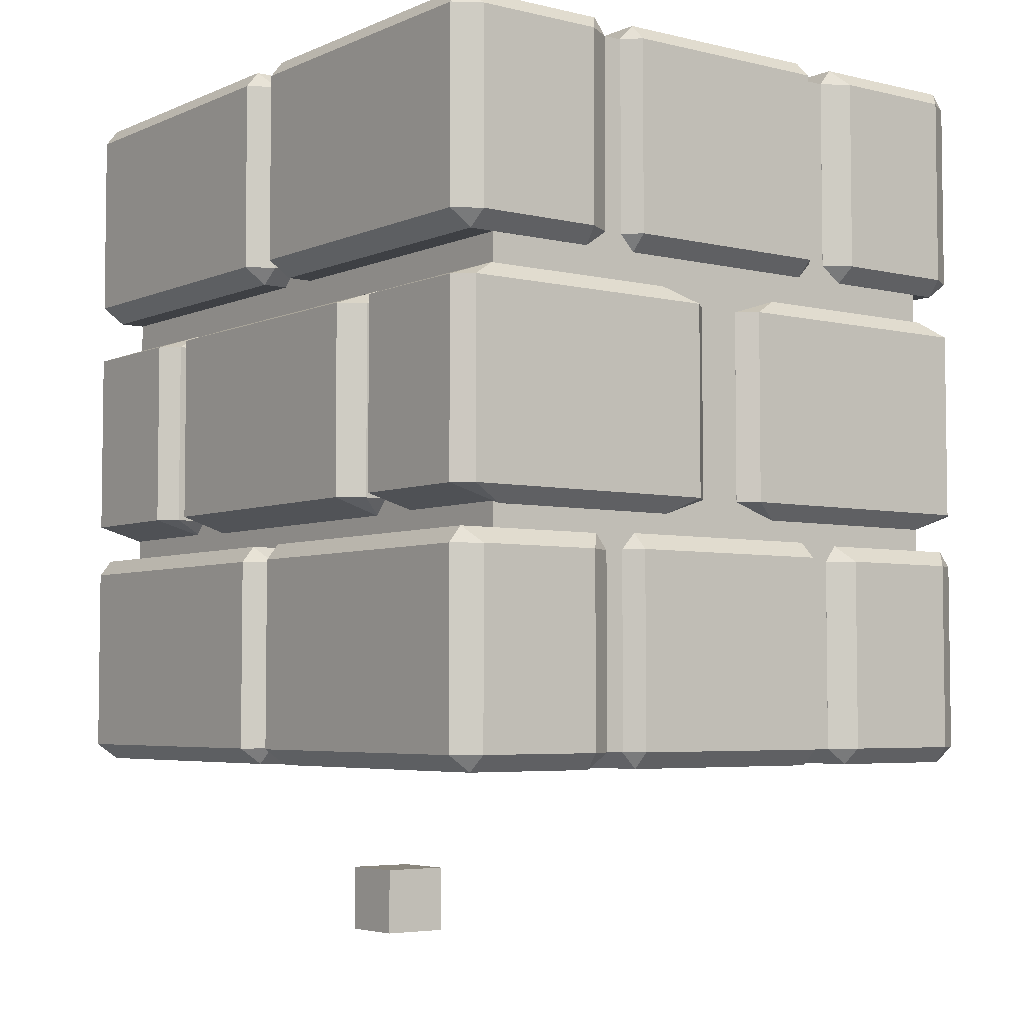
<metadata>
{"format":"obj","ext":"obj","renderer":"f3d","projection":"perspective","resolution":1024,"background":"white","views":[{"elev":-4.7,"azim":-127.0,"up":"+Y"}]}
</metadata>
<code>
o Box005_Untitled
v -0.8403 10.79 -5.545
v -10.63 10.79 -5.545
v -10.63 4.901 -5.545
v -0.8403 4.901 -5.545
v -11.13 4.901 -4.722
v -11.13 10.79 -4.722
v -0.3628 10.79 -4.722
v -0.3628 4.901 -4.722
v -10.63 11.28 -5.157
v -0.8403 11.28 -5.157
v -0.8403 4.407 -4.826
v -10.63 4.407 -4.826
v -10.63 18.36 -5.545
v -6.529 18.36 -5.545
v -6.529 12.47 -5.545
v -10.63 12.47 -5.545
v -6.035 12.47 -4.999
v -6.035 18.36 -4.999
v -11.13 18.36 -4.999
v -11.13 12.47 -4.999
v -6.529 18.85 -4.09
v -10.63 18.85 -4.09
v -10.63 11.98 -3.824
v -6.529 11.98 -3.824
v -0.8403 26.16 -5.545
v -10.63 26.16 -5.545
v -10.63 20.25 -5.545
v -0.8403 20.25 -5.545
v -11.13 20.25 -4.722
v -11.13 26.16 -4.722
v -0.3628 26.16 -4.722
v -0.3628 20.25 -4.722
v -10.63 26.65 -5.157
v -0.8403 26.65 -5.157
v -0.8403 19.75 -4.826
v -10.63 19.75 -4.826
v -0.8403 10.79 0.1025
v -10.63 10.79 0.1025
v -10.63 4.901 0.1025
v -0.8403 4.901 0.1025
v -11.13 10.79 -0.7204
v -11.13 4.901 -0.7204
v -10.63 11.28 -0.2858
v -0.3628 4.901 -0.7204
v -0.3628 10.79 -0.7204
v -0.8403 11.28 -0.2858
v -0.8403 4.407 -0.6168
v -10.63 4.407 -0.6168
v -10.63 18.36 3.9
v -10.63 12.47 3.9
v -6.529 12.47 3.9
v -6.529 18.36 3.9
v -6.035 12.47 3.354
v -6.035 18.36 3.354
v -6.529 18.85 2.344
v -11.13 18.36 3.354
v -11.13 12.47 3.354
v -10.63 18.85 2.344
v -10.63 11.98 2.429
v -6.529 11.98 2.429
v -0.8403 26.16 0.1025
v -10.63 26.16 0.1025
v -10.63 20.25 0.1025
v -0.8403 20.25 0.1025
v -11.13 26.16 -0.7204
v -11.13 20.25 -0.7204
v -10.63 26.65 -0.2857
v -0.3628 20.25 -0.7204
v -0.3628 26.16 -0.7204
v -0.8403 26.65 -0.2857
v -0.8403 19.75 -0.6168
v -10.63 19.75 -0.6168
v -10.63 26.16 -4.029
v -10.63 4.906 -4.029
v -4.717 18.36 -5.513
v -4.717 12.47 -5.513
v -5.194 18.36 -4.732
v -5.194 12.47 -4.732
v -4.717 18.85 -4.077
v -4.717 11.98 -3.991
v -4.717 18.85 2.347
v -5.194 18.36 3.96
v -5.194 12.47 3.96
v -4.717 11.98 2.424
v -5.194 18.36 -0.1381
v -4.717 18.85 -0.1384
v -5.194 12.47 -0.1381
v -4.717 11.98 -0.1381
v -0.8403 10.79 14.71
v -10.63 10.79 14.71
v -10.63 4.901 14.71
v -0.8403 4.901 14.71
v -11.13 10.79 13.89
v -11.13 4.901 13.89
v -0.3628 4.901 13.89
v -0.3628 10.79 13.89
v -10.63 11.28 14.32
v -0.8403 11.28 14.32
v -0.8403 4.407 13.99
v -10.63 4.407 13.99
v -10.63 18.36 14.71
v -10.63 12.47 14.71
v -6.529 12.47 14.71
v -6.529 18.36 14.71
v -6.035 12.47 14.17
v -6.035 18.36 14.17
v -11.13 18.36 14.17
v -11.13 12.47 14.17
v -6.529 18.85 13.44
v -10.63 18.85 13.44
v -10.63 11.98 13.18
v -6.529 11.98 13.18
v -0.8403 26.16 14.71
v -10.63 26.16 14.71
v -10.63 20.25 14.71
v -0.8403 20.25 14.71
v -11.13 26.16 13.89
v -11.13 20.25 13.89
v -0.3628 20.25 13.89
v -0.3628 26.16 13.89
v -10.63 26.65 14.32
v -0.8403 26.65 14.32
v -0.8403 19.75 13.99
v -10.63 19.75 13.99
v -0.8403 10.79 9.065
v -0.8403 4.901 9.065
v -10.63 4.901 9.065
v -10.63 10.79 9.065
v -11.13 4.901 9.888
v -11.13 10.79 9.888
v -10.63 11.28 9.453
v -0.3628 10.79 9.888
v -0.3628 4.901 9.888
v -0.8403 11.28 9.453
v -0.8403 4.407 9.784
v -10.63 4.407 9.784
v -10.63 18.36 5.268
v -6.529 18.36 5.268
v -6.529 12.47 5.268
v -10.63 12.47 5.268
v -6.035 18.36 5.814
v -6.035 12.47 5.814
v -6.529 18.85 6.833
v -11.13 12.47 5.814
v -11.13 18.36 5.814
v -10.63 18.85 6.833
v -10.63 11.98 6.748
v -6.529 11.98 6.748
v -0.8403 26.16 9.065
v -0.8403 20.25 9.065
v -10.63 20.25 9.065
v -10.63 26.16 9.065
v -11.13 20.25 9.888
v -11.13 26.16 9.888
v -10.63 26.65 9.453
v -0.3628 26.16 9.888
v -0.3628 20.25 9.888
v -0.8403 26.65 9.453
v -0.8403 19.75 9.784
v -10.63 19.75 9.784
v -10.63 26.16 13.2
v -10.63 4.906 13.2
v -4.717 18.36 14.68
v -4.717 12.47 14.68
v -5.194 18.36 13.9
v -5.194 12.47 13.9
v -4.717 18.85 13.24
v -4.717 18.85 9.306
v -5.194 18.36 9.305
v -4.717 11.98 13.16
v -4.717 18.85 6.82
v -4.717 11.98 6.744
v -4.717 11.98 9.305
v -5.194 18.36 5.208
v -5.194 12.47 5.208
v -5.194 12.47 9.305
v -11.13 4.895 1.17
v -11.13 10.85 1.17
v -10.62 4.895 0.6928
v -10.62 10.85 0.6928
v -10.63 11.34 1.17
v -10.63 4.401 1.17
v -6.036 4.895 1.17
v -6.036 10.85 1.17
v -6.54 4.895 0.6928
v -6.54 10.85 0.6928
v -6.52 11.34 1.17
v -6.527 4.401 1.17
v -11.13 4.895 8.01
v -10.62 4.895 8.488
v -10.62 10.85 8.488
v -11.13 10.85 8.01
v -10.63 11.34 8.01
v -6.54 10.85 8.488
v -6.52 11.34 8.01
v -10.63 4.401 8.01
v -6.036 4.895 8.01
v -6.036 10.85 8.01
v -6.54 4.895 8.488
v -6.527 4.401 8.01
v -11.13 20.25 1.17
v -11.13 26.16 1.17
v -10.62 20.25 0.6928
v -10.62 26.16 0.6928
v -10.63 26.66 1.17
v -10.63 19.75 1.17
v -6.036 20.25 1.17
v -6.036 26.16 1.17
v -6.54 20.25 0.6928
v -6.54 26.16 0.6928
v -6.52 26.66 1.17
v -6.527 19.75 1.17
v -11.13 20.25 8.01
v -10.62 20.25 8.488
v -10.62 26.16 8.488
v -11.13 26.16 8.01
v -10.63 26.66 8.01
v -6.54 26.16 8.488
v -6.52 26.66 8.01
v -10.63 19.75 8.01
v -6.036 20.25 8.01
v -6.036 26.16 8.01
v -6.54 20.25 8.488
v -6.527 19.75 8.01
v -5.245 4.895 1.17
v -5.245 10.85 1.17
v -4.732 4.895 0.6928
v -4.732 10.85 0.6928
v -4.75 11.34 1.17
v -4.744 4.401 1.17
v -5.245 4.895 8.01
v -4.732 4.895 8.488
v -4.732 10.85 8.488
v -5.245 10.85 8.01
v -4.75 11.34 8.01
v -4.744 4.401 8.01
v -5.245 20.25 1.17
v -5.245 26.16 1.17
v -4.732 20.25 0.6928
v -4.732 26.16 0.6928
v -4.75 26.66 1.17
v -4.744 19.75 1.17
v -5.245 20.25 8.01
v -4.732 20.25 8.488
v -4.732 26.16 8.488
v -5.245 26.16 8.01
v -4.75 26.66 8.01
v -4.744 19.75 8.01
v -0.09273 11.98 2.424
v -0.09273 12.47 14.68
v -0.09273 11.98 13.16
v -0.09273 11.98 9.305
v -0.09273 4.906 -4.029
v -0.09273 26.16 13.2
v -0.09273 4.895 8.488
v -0.09273 26.16 0.6928
v -0.09273 26.66 8.01
v -0.09273 18.85 -4.077
v -0.09273 18.85 -0.1384
v -0.09273 10.85 0.6928
v -0.09273 26.66 1.17
v -0.09273 12.47 -5.513
v -0.09273 11.98 6.744
v -0.09273 18.36 14.68
v -0.09273 26.16 8.488
v -0.09273 4.895 0.6928
v -0.09273 4.906 13.2
v -0.09273 18.85 2.347
v -0.09273 18.85 13.24
v -0.09273 18.85 9.306
v -0.09273 26.16 -4.029
v -0.09273 10.85 8.488
v 10.45 10.79 -5.545
v 10.45 4.901 -5.545
v 0.6549 4.901 -5.545
v 0.6549 10.79 -5.545
v 10.95 10.79 -4.722
v 10.95 4.901 -4.722
v 0.1774 4.901 -4.722
v 0.1774 10.79 -4.722
v 10.45 11.28 -5.157
v 0.6549 11.28 -5.157
v 0.6549 4.407 -4.826
v 10.45 4.407 -4.826
v 10.45 18.36 -5.545
v 10.45 12.47 -5.545
v 6.343 12.47 -5.545
v 6.343 18.36 -5.545
v 5.85 12.47 -4.999
v 5.85 18.36 -4.999
v 10.95 18.36 -4.999
v 10.95 12.47 -4.999
v 6.343 18.85 -4.09
v 10.45 18.85 -4.09
v 10.45 11.98 -3.824
v 6.343 11.98 -3.824
v 0.6549 26.16 -5.545
v 10.45 26.16 -5.545
v 10.45 20.25 -5.545
v 0.6549 20.25 -5.545
v 10.95 26.16 -4.722
v 10.95 20.25 -4.722
v 0.1774 20.25 -4.722
v 0.1774 26.16 -4.722
v 10.45 26.65 -5.157
v 0.6549 26.65 -5.157
v 0.6549 19.75 -4.826
v 10.45 19.75 -4.826
v 10.45 4.901 0.1025
v 10.45 10.79 0.1025
v 0.6549 10.79 0.1025
v 0.6549 4.901 0.1025
v 10.95 4.901 -0.7204
v 10.95 10.79 -0.7204
v 10.45 11.28 -0.2858
v 0.1774 10.79 -0.7204
v 0.1774 4.901 -0.7204
v 0.6549 11.28 -0.2858
v 0.6549 4.407 -0.6168
v 10.45 4.407 -0.6168
v 10.45 18.36 3.9
v 6.343 18.36 3.9
v 6.343 12.47 3.9
v 10.45 12.47 3.9
v 5.85 18.36 3.354
v 5.85 12.47 3.354
v 6.343 18.85 2.344
v 10.95 12.47 3.354
v 10.95 18.36 3.354
v 10.45 18.85 2.344
v 10.45 11.98 2.429
v 6.343 11.98 2.429
v 0.6549 26.16 0.1025
v 0.6549 20.25 0.1025
v 10.45 20.25 0.1025
v 10.45 26.16 0.1025
v 10.95 20.25 -0.7204
v 10.95 26.16 -0.7204
v 10.45 26.65 -0.2857
v 0.1774 26.16 -0.7204
v 0.1774 20.25 -0.7204
v 0.6549 26.65 -0.2857
v 0.6549 19.75 -0.6168
v 10.45 19.75 -0.6168
v 4.531 18.36 -5.513
v 4.531 12.47 -5.513
v -0.09273 18.36 -5.513
v 5.009 18.36 -4.732
v 5.009 12.47 -4.732
v 4.531 18.85 -4.077
v 4.531 18.85 -0.1384
v 5.009 18.36 -0.1381
v 4.531 11.98 -3.991
v 5.009 18.36 3.96
v 5.009 12.47 3.96
v 5.009 12.47 -0.1381
v 4.531 11.98 2.424
v 4.531 11.98 -0.1381
v 4.531 18.85 2.347
v 0.6549 10.79 14.71
v 0.6549 4.901 14.71
v 10.45 4.901 14.71
v 10.45 10.79 14.71
v 10.95 4.901 13.89
v 10.95 10.79 13.89
v 0.1774 10.79 13.89
v 0.1774 4.901 13.89
v 10.45 11.28 14.32
v 0.6549 11.28 14.32
v 0.6549 4.407 13.99
v 10.45 4.407 13.99
v 10.45 18.36 14.71
v 6.343 18.36 14.71
v 6.343 12.47 14.71
v 10.45 12.47 14.71
v 5.85 18.36 14.17
v 5.85 12.47 14.17
v 10.95 12.47 14.17
v 10.95 18.36 14.17
v 6.343 18.85 13.44
v 10.45 18.85 13.44
v 10.45 11.98 13.18
v 6.343 11.98 13.18
v 0.6549 26.16 14.71
v 0.6549 20.25 14.71
v 10.45 20.25 14.71
v 10.45 26.16 14.71
v 10.95 20.25 13.89
v 10.95 26.16 13.89
v 0.1774 26.16 13.89
v 0.1774 20.25 13.89
v 10.45 26.65 14.32
v 0.6549 26.65 14.32
v 0.6549 19.75 13.99
v 10.45 19.75 13.99
v 0.6549 10.79 9.065
v 10.45 10.79 9.065
v 10.45 4.901 9.065
v 0.6549 4.901 9.065
v 10.95 10.79 9.888
v 10.95 4.901 9.888
v 10.45 11.28 9.453
v 0.1774 4.901 9.888
v 0.1774 10.79 9.888
v 0.6549 11.28 9.453
v 0.6549 4.407 9.784
v 10.45 4.407 9.784
v 10.45 18.36 5.268
v 10.45 12.47 5.268
v 6.343 12.47 5.268
v 6.343 18.36 5.268
v 5.85 12.47 5.814
v 5.85 18.36 5.814
v 6.343 18.85 6.833
v 10.95 18.36 5.814
v 10.95 12.47 5.814
v 10.45 18.85 6.833
v 10.45 11.98 6.748
v 6.343 11.98 6.748
v 0.6549 26.16 9.065
v 10.45 26.16 9.065
v 10.45 20.25 9.065
v 0.6549 20.25 9.065
v 10.95 26.16 9.888
v 10.95 20.25 9.888
v 10.45 26.65 9.453
v 0.1774 20.25 9.888
v 0.1774 26.16 9.888
v 0.6549 26.65 9.453
v 0.6549 19.75 9.784
v 10.45 19.75 9.784
v 10.45 4.906 -4.029
v 10.45 26.16 -4.029
v 10.45 26.16 13.2
v 10.45 4.906 13.2
v 4.531 18.36 14.68
v 4.531 12.47 14.68
v 5.009 12.47 13.9
v 5.009 18.36 13.9
v 4.531 18.85 13.24
v 5.009 18.36 9.305
v 4.531 18.85 9.306
v 4.531 11.98 13.16
v 4.531 11.98 6.744
v 4.531 11.98 9.305
v 5.009 18.36 5.208
v 5.009 12.47 9.305
v 5.009 12.47 5.208
v 4.531 18.85 6.82
v 10.95 4.895 1.17
v 10.43 4.895 0.6928
v 10.43 10.85 0.6928
v 10.95 10.85 1.17
v 10.45 11.34 1.17
v 6.355 10.85 0.6928
v 6.335 11.34 1.17
v 10.44 4.401 1.17
v 5.85 4.895 1.17
v 5.85 10.85 1.17
v 6.355 4.895 0.6928
v 6.342 4.401 1.17
v 10.95 4.895 8.01
v 10.95 10.85 8.01
v 10.43 10.85 8.488
v 10.43 4.895 8.488
v 10.45 11.34 8.01
v 6.335 11.34 8.01
v 6.355 10.85 8.488
v 10.44 4.401 8.01
v 5.85 4.895 8.01
v 6.355 4.895 8.488
v 5.85 10.85 8.01
v 6.342 4.401 8.01
v 10.95 20.25 1.17
v 10.43 20.25 0.6928
v 10.43 26.16 0.6928
v 10.95 26.16 1.17
v 10.45 26.66 1.17
v 6.355 26.16 0.6928
v 6.335 26.66 1.17
v 10.44 19.75 1.17
v 5.85 20.25 1.17
v 5.85 26.16 1.17
v 6.355 20.25 0.6928
v 6.342 19.75 1.17
v 10.95 20.25 8.01
v 10.95 26.16 8.01
v 10.43 26.16 8.488
v 10.43 20.25 8.488
v 10.45 26.66 8.01
v 6.335 26.66 8.01
v 6.355 26.16 8.488
v 10.44 19.75 8.01
v 5.85 20.25 8.01
v 6.355 20.25 8.488
v 5.85 26.16 8.01
v 6.342 19.75 8.01
v 5.06 4.895 1.17
v 4.547 4.895 0.6928
v 4.547 10.85 0.6928
v 5.06 10.85 1.17
v 4.564 11.34 1.17
v 4.558 4.401 1.17
v 5.06 4.895 8.01
v 5.06 10.85 8.01
v 4.547 10.85 8.488
v 4.547 4.895 8.488
v 4.564 11.34 8.01
v 4.558 4.401 8.01
v -0.09273 4.401 8.01
v -0.09273 4.401 1.17
v -0.09273 11.34 1.17
v -0.09273 11.34 8.01
v 5.06 20.25 1.17
v 4.547 20.25 0.6928
v 4.547 26.16 0.6928
v 5.06 26.16 1.17
v 4.564 26.66 1.17
v 4.558 19.75 1.17
v -0.09273 20.25 0.6928
v 5.06 20.25 8.01
v 5.06 26.16 8.01
v 4.547 26.16 8.488
v 4.547 20.25 8.488
v 4.564 26.66 8.01
v 4.558 19.75 8.01
v -0.09273 20.25 8.488
v -0.09273 11.98 -0.1381
v -0.09273 11.98 -3.991
v -0.09273 18.85 6.82
v -0.09273 19.75 1.17
v -0.09273 19.75 8.01
f 3 4 1 2
f 3 2 6 5
f 1 4 8 7
f 6 2 9
f 1 10 9 2
f 1 7 10
f 8 4 11
f 3 12 11 4
f 3 5 12
f 13 16 15 14
f 15 17 18 14
f 13 19 20 16
f 18 21 14
f 14 21 22 13
f 13 22 19
f 20 23 16
f 16 23 24 15
f 15 24 17
f 25 26 27 28
f 27 26 30 29
f 25 28 32 31
f 30 26 33
f 26 25 34 33
f 25 31 34
f 32 28 35
f 28 27 36 35
f 27 29 36
f 38 37 40 39
f 39 42 41 38
f 43 41 6 9
f 37 45 44 40
f 41 43 38
f 46 37 38 43
f 37 46 45
f 45 46 10 7
f 44 47 40
f 48 39 40 47
f 39 48 42
f 42 48 12 5
f 10 46 43 9
f 6 41 42 5
f 12 48 47 11
f 8 11 47 44
f 49 52 51 50
f 51 52 54 53
f 21 18 54 55
f 49 50 57 56
f 54 52 55
f 52 49 58 55
f 49 56 58
f 19 22 58 56
f 57 50 59
f 50 51 60 59
f 51 53 60
f 17 24 60 53
f 55 58 22 21
f 53 54 18 17
f 59 60 24 23
f 56 57 20 19
f 57 59 23 20
f 61 64 63 62
f 63 66 65 62
f 67 65 30 33
f 61 69 68 64
f 65 67 62
f 62 67 70 61
f 61 70 69
f 69 70 34 31
f 68 71 64
f 64 71 72 63
f 63 72 66
f 66 72 36 29
f 34 70 67 33
f 30 65 66 29
f 35 36 72 71
f 32 35 71 68
f 76 262 347 75
f 75 77 78 76
f 75 79 77
f 79 86 85 77
f 78 80 76
f 83 87 85 82
f 84 88 87 83
f 81 82 85 86
f 78 77 85 87
f 80 78 87 88
f 89 92 91 90
f 91 94 93 90
f 89 96 95 92
f 93 97 90
f 90 97 98 89
f 89 98 96
f 95 99 92
f 92 99 100 91
f 91 100 94
f 101 104 103 102
f 103 104 106 105
f 101 102 108 107
f 106 104 109
f 104 101 110 109
f 101 107 110
f 108 102 111
f 102 103 112 111
f 103 105 112
f 113 116 115 114
f 115 118 117 114
f 113 120 119 116
f 117 121 114
f 114 121 122 113
f 113 122 120
f 119 123 116
f 116 123 124 115
f 115 124 118
f 125 128 127 126
f 127 128 130 129
f 131 97 93 130
f 125 126 133 132
f 130 128 131
f 128 125 134 131
f 125 132 134
f 132 96 98 134
f 133 126 135
f 126 127 136 135
f 127 129 136
f 129 94 100 136
f 131 134 98 97
f 129 130 93 94
f 99 135 136 100
f 95 133 135 99
f 137 140 139 138
f 139 142 141 138
f 141 106 109 143
f 137 145 144 140
f 141 143 138
f 138 143 146 137
f 137 146 145
f 146 110 107 145
f 144 147 140
f 140 147 148 139
f 139 148 142
f 148 112 105 142
f 143 109 110 146
f 142 105 106 141
f 147 111 112 148
f 145 107 108 144
f 144 108 111 147
f 149 152 151 150
f 151 152 154 153
f 155 121 117 154
f 149 150 157 156
f 154 152 155
f 152 149 158 155
f 149 156 158
f 156 120 122 158
f 157 150 159
f 150 151 160 159
f 151 153 160
f 153 118 124 160
f 155 158 122 121
f 153 154 117 118
f 123 159 160 124
f 119 157 159 123
f 264 250 164 163
f 163 164 166 165
f 163 165 167
f 169 168 167 165
f 166 164 170
f 250 251 170 164
f 173 252 263 172
f 169 176 175 174
f 176 173 172 175
f 169 174 171 168
f 169 165 166 176
f 176 166 170 173
f 177 179 180 178
f 180 186 187 181
f 180 181 178
f 177 182 179
f 183 184 186 185
f 186 184 187
f 183 185 188
f 179 182 188 185
f 179 185 186 180
f 189 192 191 190
f 195 194 191 193
f 191 192 193
f 178 181 193 192
f 189 190 196
f 197 199 194 198
f 194 195 198
f 198 195 187 184
f 197 200 199
f 200 196 190 199
f 194 199 190 191
f 196 200 188 182
f 178 192 189 177
f 177 189 196 182
f 181 187 195 193
f 183 197 198 184
f 183 188 200 197
f 201 203 204 202
f 204 210 211 205
f 204 205 202
f 201 206 203
f 207 208 210 209
f 210 208 211
f 207 209 212
f 203 206 212 209
f 203 209 210 204
f 213 216 215 214
f 219 218 215 217
f 215 216 217
f 202 205 217 216
f 213 214 220
f 221 223 218 222
f 218 219 222
f 222 219 211 208
f 221 224 223
f 224 220 214 223
f 218 223 214 215
f 220 224 212 206
f 202 216 213 201
f 201 213 220 206
f 205 211 219 217
f 207 221 222 208
f 207 212 224 221
f 225 227 228 226
f 228 229 226
f 225 230 227
f 231 234 233 232
f 233 234 235
f 226 229 235 234
f 231 232 236
f 510 511 230 236
f 226 234 231 225
f 225 231 236 230
f 512 513 235 229
f 237 239 240 238
f 240 241 238
f 237 242 239
f 239 520 256 240
f 243 246 245 244
f 245 246 247
f 238 241 247 246
f 243 244 248
f 265 527 244 245
f 238 246 243 237
f 237 243 248 242
f 261 257 247 241
f 170 251 252 173
f 88 528 529 80
f 171 530 270 168
f 233 272 255 232
f 240 256 261 241
f 80 529 262 76
f 228 260 512 229
f 227 266 260 228
f 235 513 272 233
f 84 249 528 88
f 168 270 269 167
f 8 44 45 7
f 32 68 69 31
f 83 82 81 268 249 84
f 132 133 95 96
f 156 157 119 120
f 174 175 172 263 530 171
f 86 79 258 259
f 245 247 257 265
f 242 248 532 531
f 79 75 347 258
f 227 230 511 266
f 236 232 255 510
f 248 244 527 532
f 81 86 259 268
f 163 167 269 264
f 239 242 531 520
f 276 275 274 273
f 274 278 277 273
f 276 280 279 275
f 277 281 273
f 276 273 281 282
f 276 282 280
f 279 283 275
f 274 275 283 284
f 274 284 278
f 285 288 287 286
f 287 288 290 289
f 285 286 292 291
f 290 288 293
f 288 285 294 293
f 285 291 294
f 292 286 295
f 286 287 296 295
f 287 289 296
f 297 300 299 298
f 299 302 301 298
f 297 304 303 300
f 301 305 298
f 298 305 306 297
f 297 306 304
f 303 307 300
f 300 307 308 299
f 299 308 302
f 312 311 310 309
f 309 310 314 313
f 315 281 277 314
f 311 312 317 316
f 314 310 315
f 318 315 310 311
f 311 316 318
f 316 280 282 318
f 317 312 319
f 320 319 312 309
f 309 313 320
f 313 278 284 320
f 282 281 315 318
f 313 314 277 278
f 284 283 319 320
f 279 317 319 283
f 321 324 323 322
f 323 326 325 322
f 325 290 293 327
f 321 329 328 324
f 325 327 322
f 322 327 330 321
f 321 330 329
f 330 294 291 329
f 328 331 324
f 324 331 332 323
f 323 332 326
f 332 296 289 326
f 327 293 294 330
f 326 289 290 325
f 331 295 296 332
f 329 291 292 328
f 328 292 295 331
f 333 336 335 334
f 335 336 338 337
f 339 305 301 338
f 333 334 341 340
f 338 336 339
f 336 333 342 339
f 333 340 342
f 340 304 306 342
f 341 334 343
f 334 335 344 343
f 335 337 344
f 337 302 308 344
f 339 342 306 305
f 337 338 301 302
f 307 343 344 308
f 303 341 343 307
f 347 262 346 345
f 345 346 349 348
f 345 348 350
f 352 351 350 348
f 349 346 353
f 352 356 355 354
f 356 358 357 355
f 352 354 359 351
f 352 348 349 356
f 356 349 353 358
f 360 363 362 361
f 362 363 365 364
f 360 361 367 366
f 365 363 368
f 363 360 369 368
f 360 366 369
f 367 361 370
f 361 362 371 370
f 362 364 371
f 372 375 374 373
f 374 377 376 373
f 372 379 378 375
f 376 380 373
f 373 380 381 372
f 372 381 379
f 378 382 375
f 375 382 383 374
f 374 383 377
f 384 387 386 385
f 386 387 389 388
f 384 385 391 390
f 389 387 392
f 387 384 393 392
f 384 390 393
f 391 385 394
f 385 386 395 394
f 386 388 395
f 396 399 398 397
f 398 401 400 397
f 402 400 365 368
f 396 404 403 399
f 400 402 397
f 397 402 405 396
f 396 405 404
f 404 405 369 366
f 403 406 399
f 399 406 407 398
f 398 407 401
f 401 407 371 364
f 369 405 402 368
f 365 400 401 364
f 370 371 407 406
f 367 370 406 403
f 408 411 410 409
f 410 411 413 412
f 380 376 413 414
f 408 409 416 415
f 413 411 414
f 411 408 417 414
f 408 415 417
f 379 381 417 415
f 416 409 418
f 409 410 419 418
f 410 412 419
f 377 383 419 412
f 414 417 381 380
f 412 413 376 377
f 418 419 383 382
f 415 416 378 379
f 416 418 382 378
f 420 423 422 421
f 422 425 424 421
f 426 424 389 392
f 420 428 427 423
f 424 426 421
f 421 426 429 420
f 420 429 428
f 428 429 393 390
f 427 430 423
f 423 430 431 422
f 422 431 425
f 425 431 395 388
f 393 429 426 392
f 389 424 425 388
f 394 395 431 430
f 391 394 430 427
f 437 250 264 436
f 436 439 438 437
f 436 440 439
f 440 442 441 439
f 438 443 437
f 443 251 250 437
f 263 252 445 444
f 448 447 441 446
f 444 445 447 448
f 449 446 441 442
f 438 439 441 447
f 443 438 447 445
f 450 453 452 451
f 456 455 452 454
f 452 453 454
f 450 451 457
f 458 460 455 459
f 455 456 459
f 458 461 460
f 461 457 451 460
f 455 460 451 452
f 462 465 464 463
f 464 468 467 466
f 464 466 463
f 466 454 453 463
f 462 469 465
f 470 472 468 471
f 468 472 467
f 472 459 456 467
f 470 471 473
f 465 469 473 471
f 465 471 468 464
f 469 457 461 473
f 462 463 453 450
f 469 462 450 457
f 454 466 467 456
f 472 470 458 459
f 458 470 473 461
f 474 477 476 475
f 480 479 476 478
f 476 477 478
f 474 475 481
f 482 484 479 483
f 479 480 483
f 482 485 484
f 485 481 475 484
f 479 484 475 476
f 486 489 488 487
f 488 492 491 490
f 488 490 487
f 490 478 477 487
f 486 493 489
f 494 496 492 495
f 492 496 491
f 496 483 480 491
f 494 495 497
f 489 493 497 495
f 489 495 492 488
f 493 481 485 497
f 486 487 477 474
f 493 486 474 481
f 478 490 491 480
f 496 494 482 483
f 482 494 497 485
f 498 501 500 499
f 500 501 502
f 498 499 503
f 504 507 506 505
f 506 508 505
f 508 502 501 505
f 504 509 507
f 503 511 510 509
f 504 505 501 498
f 509 504 498 503
f 508 513 512 502
f 514 517 516 515
f 516 517 518
f 514 515 519
f 256 520 515 516
f 521 524 523 522
f 523 525 522
f 525 518 517 522
f 521 526 524
f 524 527 265 523
f 521 522 517 514
f 526 521 514 519
f 525 257 261 518
f 252 251 443 445
f 529 528 358 353
f 270 530 449 442
f 255 272 506 507
f 261 256 516 518
f 262 529 353 346
f 512 260 500 502
f 260 266 499 500
f 272 513 508 506
f 528 249 357 358
f 269 270 442 440
f 316 317 279 280
f 340 341 303 304
f 355 357 249 268 359 354
f 367 403 404 366
f 391 427 428 390
f 446 449 530 263 444 448
f 258 350 351 259
f 257 525 523 265
f 532 526 519 531
f 347 345 350 258
f 511 503 499 266
f 255 507 509 510
f 527 524 526 532
f 259 351 359 268
f 269 440 436 264
f 531 519 515 520
f 74 73 161 162
f 74 253 271 73
f 161 254 267 162
f 267 253 74 162
f 161 73 271 254
f 432 435 434 433
f 271 253 432 433
f 267 254 434 435
f 432 253 267 435
f 271 433 434 254
o Cube
v 1 -1 -1
v 1 -1 1
v -1 -1 1
v -1 -1 -1
v 1 1 -1
v 1 1 1
v -1 1 1
v -1 1 -1
f 533 534 535 536
f 537 540 539 538
f 533 537 538 534
f 534 538 539 535
f 535 539 540 536
f 537 533 536 540

</code>
